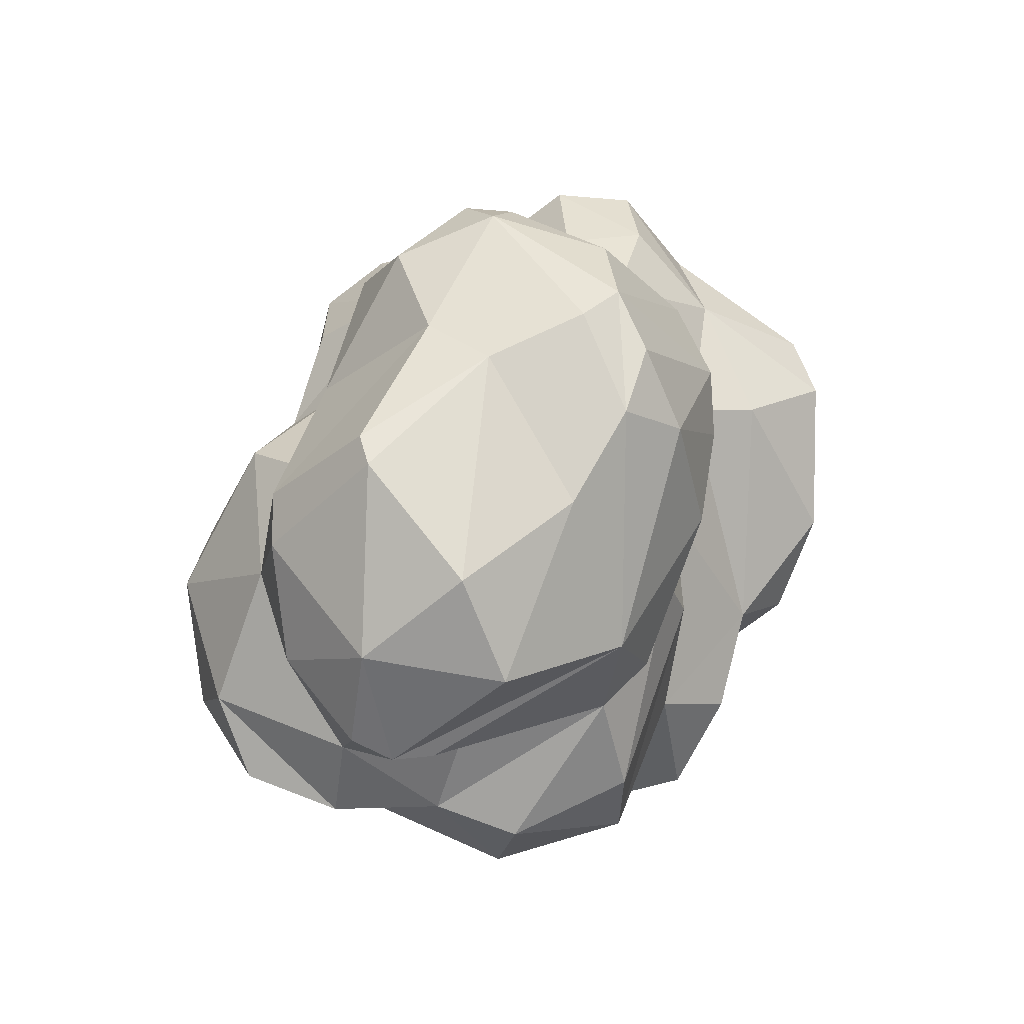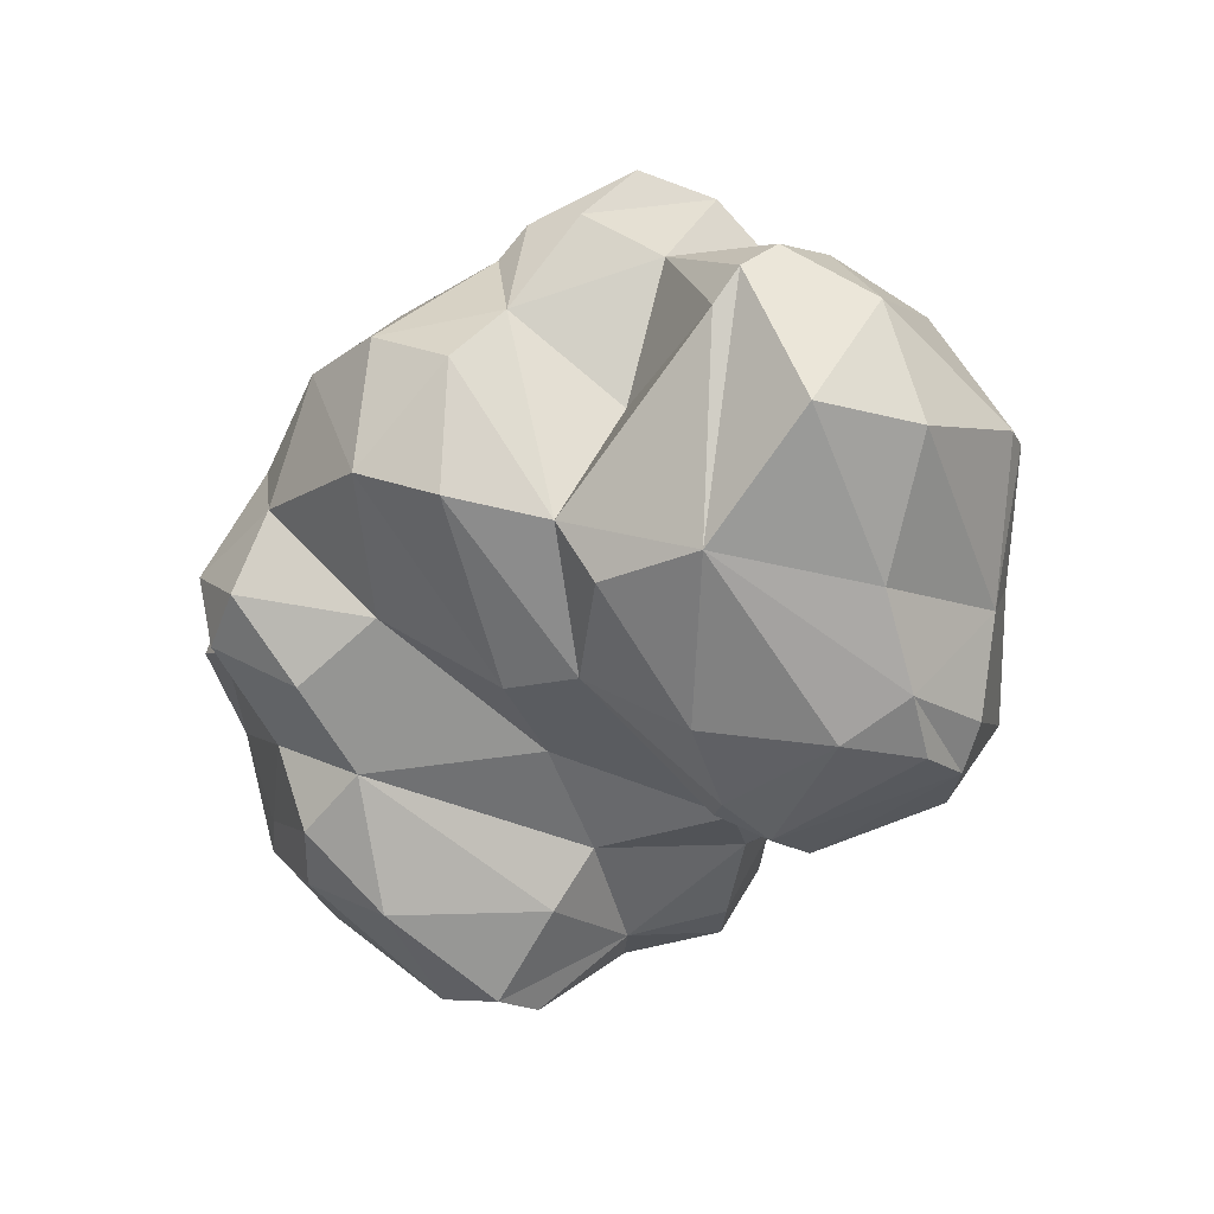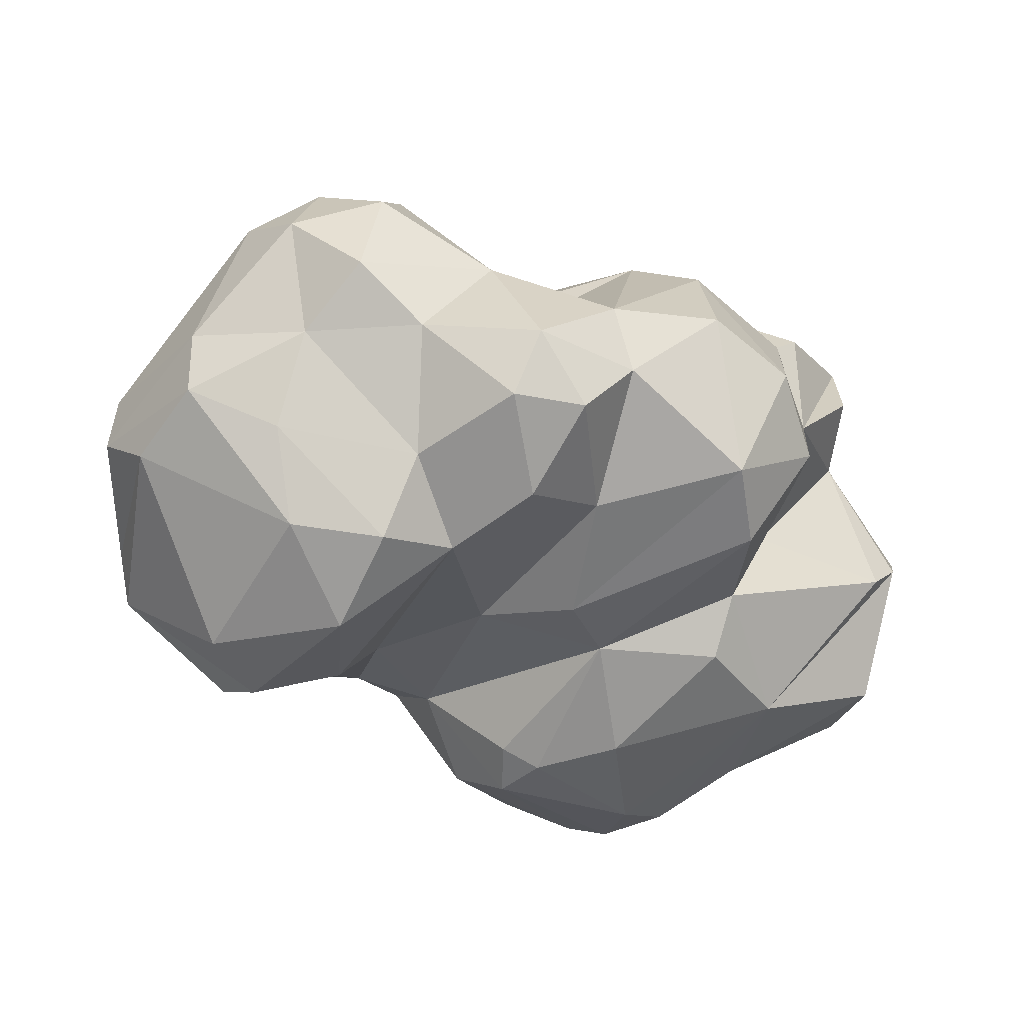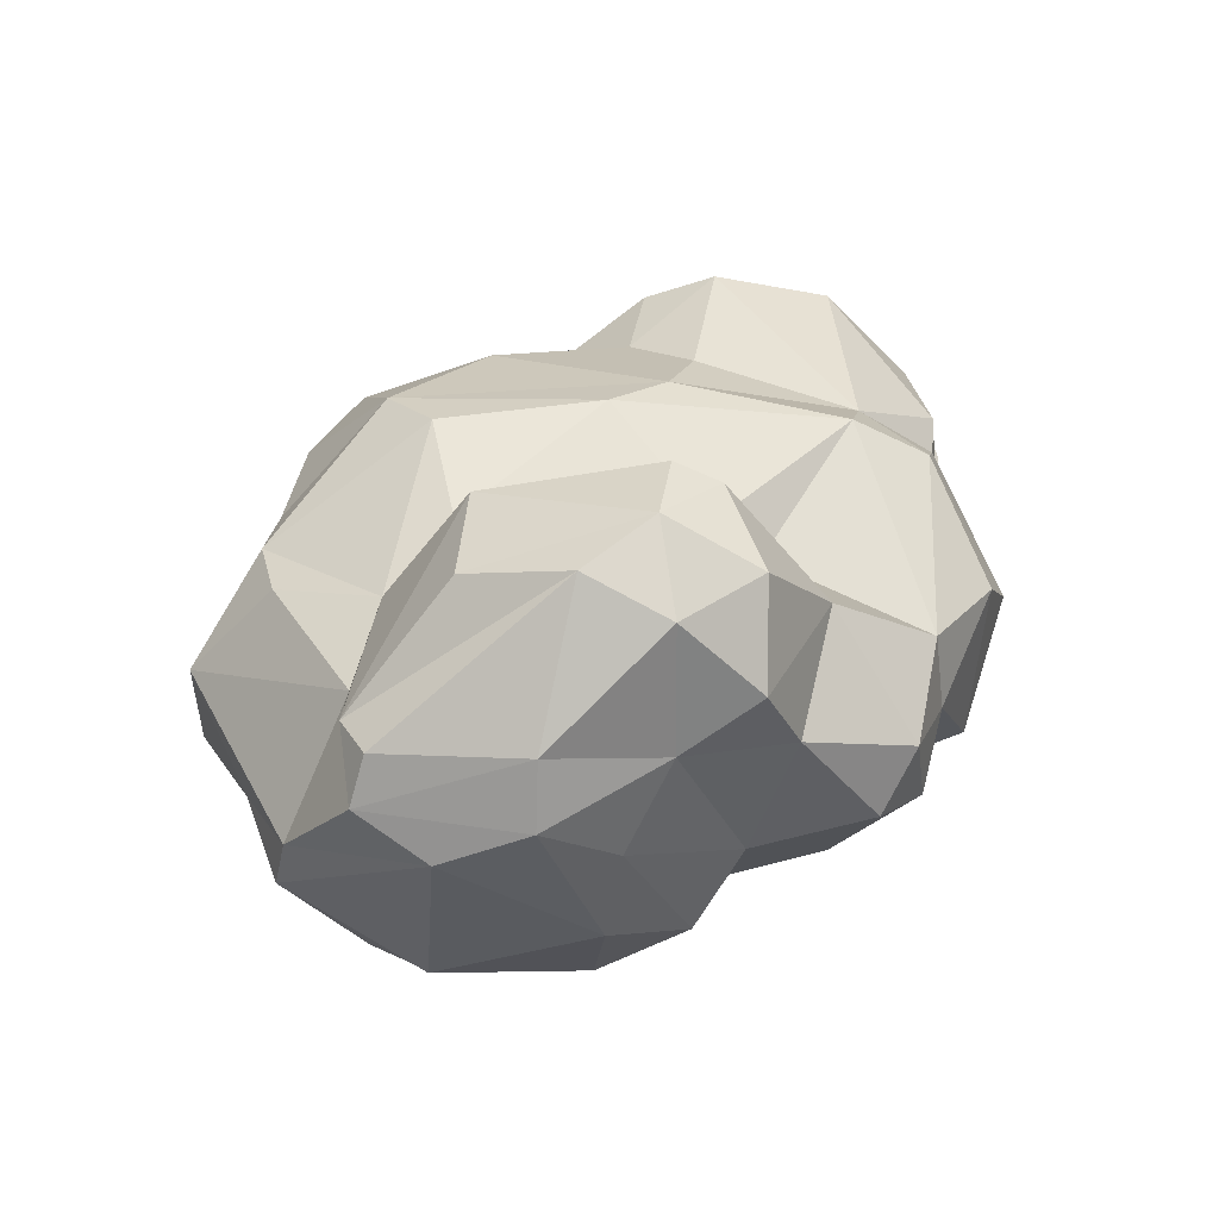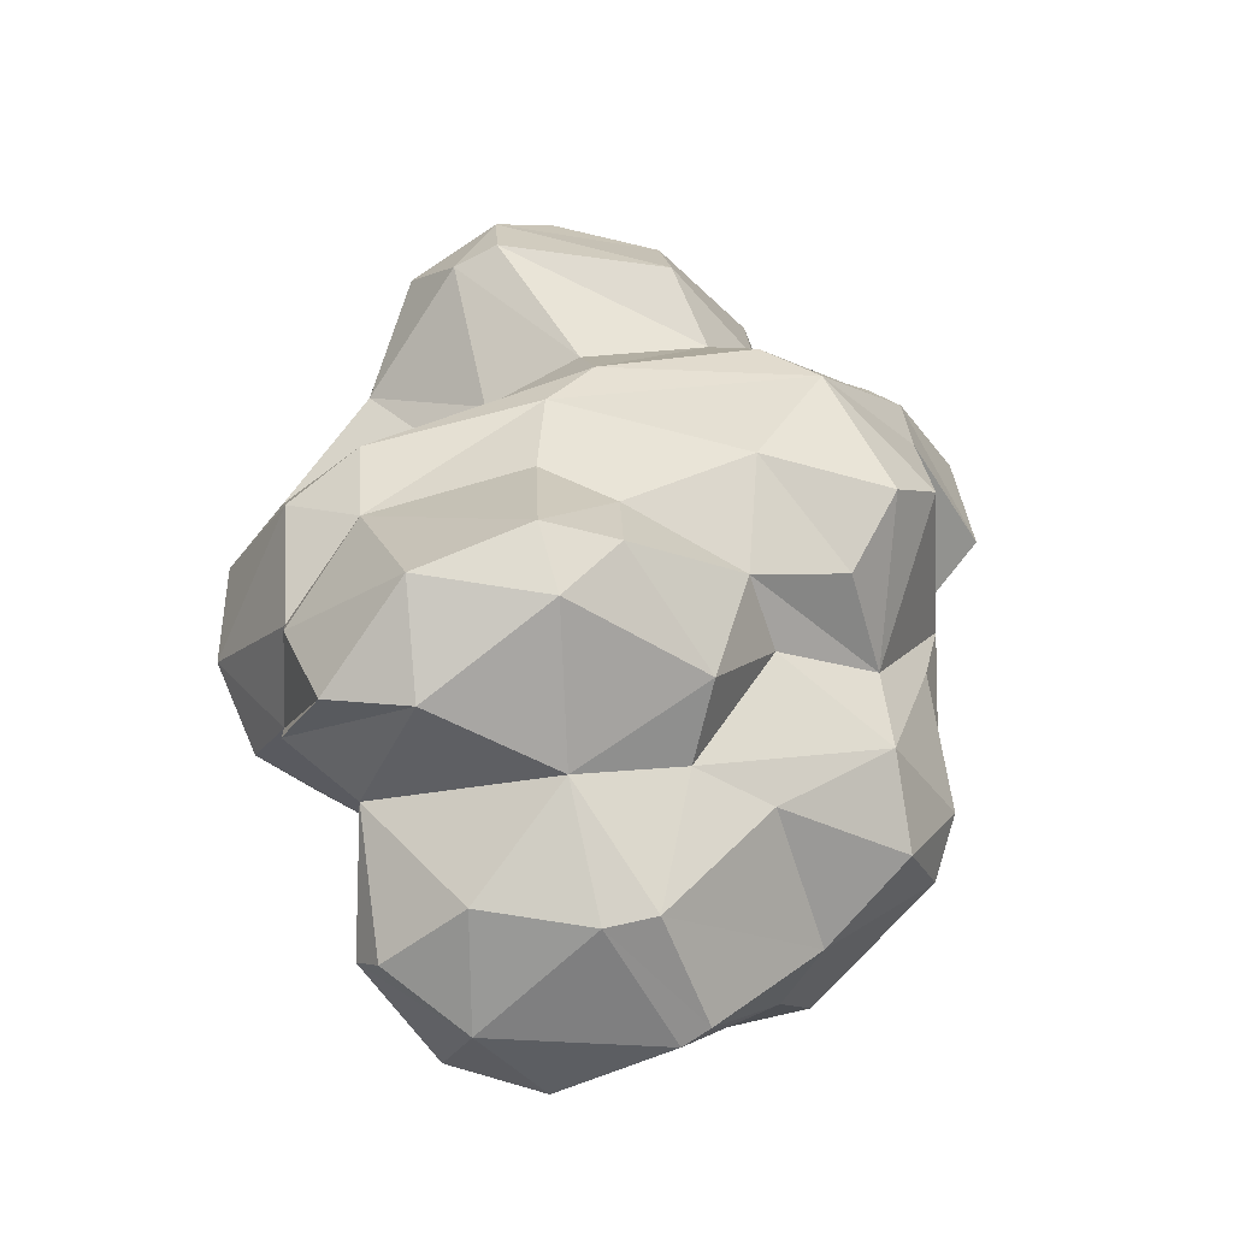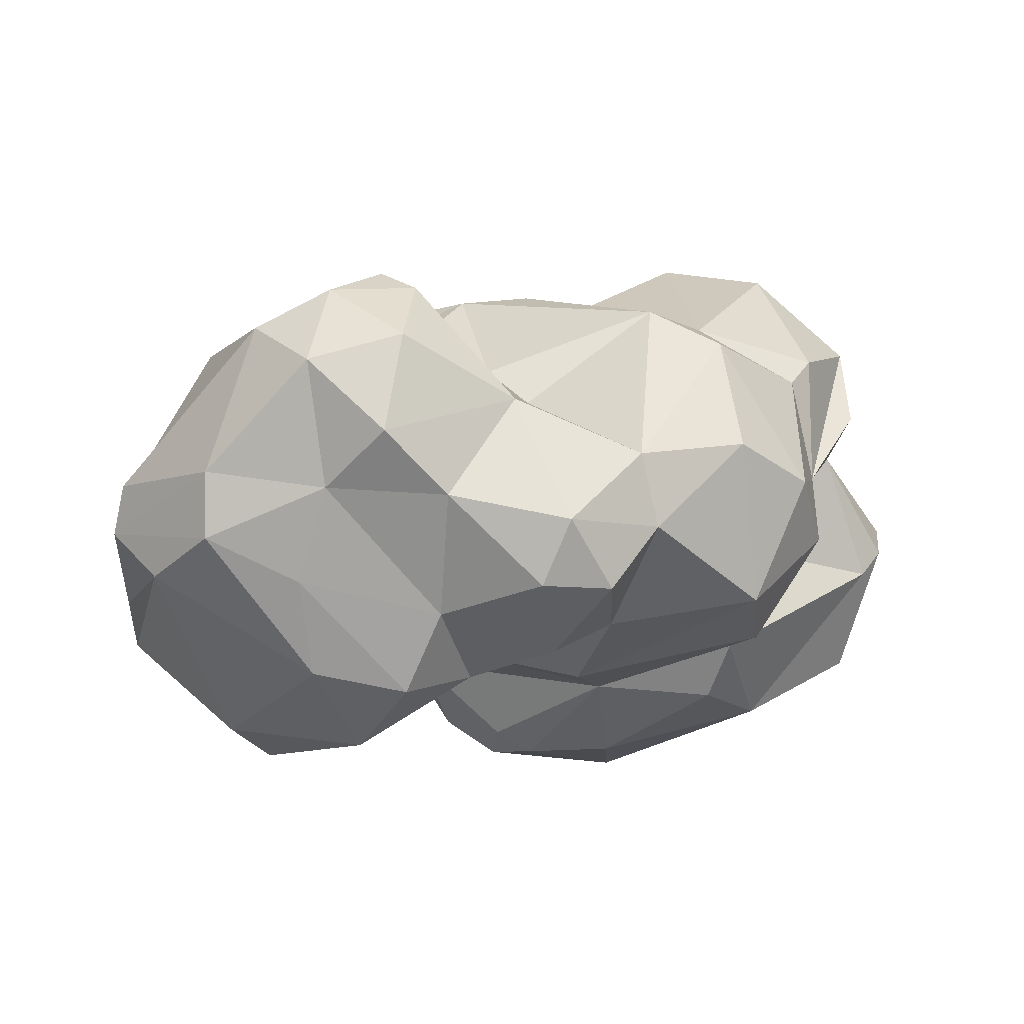
<metadata>
{"format":"obj","ext":"obj","renderer":"f3d","projection":"perspective","resolution":1024,"background":"white","views":[{"elev":-9.9,"azim":-63.6,"up":"+Z"},{"elev":-47.1,"azim":-145.6,"up":"+Y"},{"elev":-32.9,"azim":130.7,"up":"+Y"},{"elev":17.2,"azim":91.4,"up":"+Y"},{"elev":43.7,"azim":-101.0,"up":"+Y"},{"elev":-4.4,"azim":126.4,"up":"+Y"}]}
</metadata>
<code>
g default
v -12.65 3.108 -0.5719
v -11.56 4.187 -0.1383
v -12.82 3.462 0.5053
v -11.36 3.385 -0.07625
v -11.82 2.838 -0.01374
v -13.96 3.574 0.1675
v -13.82 2.813 -0.01906
v -13.89 2.76 -0.4431
v -13.41 4.323 -0.2438
v -11.58 4.193 -1.021
v -11.56 4.373 -0.7133
v -13.28 3.656 0.3976
v -13.7 3.446 0.3899
v -13.81 2.721 -0.2237
v -13.66 2.931 0.1862
v -13.26 3.787 -1.671
v -13.3 4.241 -1.638
v -13.68 4.316 -1.571
v -11.85 3.246 -0.9789
v -11.86 2.978 -0.8183
v -11.97 2.786 -0.5157
v -14.15 3.87 -1.228
v -14.12 3.639 -1.497
v -14.32 3.489 -1.256
v -14.02 3.543 -1.557
v -13.63 2.897 -1.177
v -13.91 3.452 -1.54
v -11.52 3.357 -0.6144
v -11.48 3.674 -0.765
v -11.29 3.736 -0.3827
v -12.15 3.119 -1.242
v -11.89 3.337 -1.383
v -12.87 3.736 -1.851
v -13.12 3.543 -1.771
v -11.95 3.992 -1.226
v -13.21 3.153 -1.331
v -12.26 4.307 -0.5486
v -11.8 4.461 -0.7466
v -12.15 4.196 -0.08963
v -12.57 3.854 -1.773
v -12.48 3.222 -1.265
v -13.26 2.963 -1.197
v -12.3 4.028 -1.026
v -12.26 4.151 -0.8706
v -13.76 4.267 -0.4249
v -13.22 2.724 -0.1766
v -13.27 2.745 -0.7061
v -12.74 4.25 -1.575
v -12.28 3.551 -1.598
v -12.1 3.331 -1.528
v -13.67 3.282 0.3615
v -13.95 2.882 -0.117
v -13.83 3.275 0.3019
v -13.44 3.861 0.181
v -13.74 3.833 0.1547
v -12.19 3.951 0.4754
v -12.47 4.422 0.000211
v -13.18 4.15 -1.629
v -12.95 4.347 -1.359
v -13.52 4.621 -1.282
v -11.52 3.762 0.1938
v -11.88 4.344 -0.1618
v -11.98 3.994 0.1141
v -11.72 3.785 0.1881
v -11.38 3.717 0.1082
v -12.74 3.306 -1.722
v -12.97 3.179 -1.586
v -14.4 3.461 -0.556
v -14.11 3.373 -0.1366
v -13.11 3.258 0.3016
v -12.62 4.059 0.5075
v -13 4.185 0.4633
v -12.53 4.475 -0.5477
v -12.13 3.031 -0.892
v -11.77 3.152 0.4343
v -12.07 2.818 0.1932
v -11.69 3.312 0.3941
v -12.29 3.652 0.7625
v -12.98 3.091 0.01013
v -12.36 2.893 -0.1227
v -11.66 3.042 -0.5597
v -12.86 3.233 0.2826
v -12.61 3.255 0.5625
v -12.67 4.444 0.1597
v -13.13 4.34 0.2892
v -12.37 4.026 0.5329
v -12.74 3.033 -0.9394
v -13.86 4.016 -0.5122
v -11.99 3.344 0.5468
v -12.36 3.08 0.3022
v -12.22 3.804 -1.568
v -11.3 3.506 -0.3761
v -13.09 2.809 -0.296
v -13.18 2.731 -0.3921
v -13.98 2.906 -0.7461
v -14.31 3.138 -1.03
v -14.11 3.146 -0.268
v -14.29 3.854 -0.8632
v -13.07 4.501 -0.1473
v -13.37 4.229 0.09031
v -13.93 4.124 -0.8922
v -13.81 4.367 -1.305
v -13.54 4.041 -1.687
v -13.72 3.909 -1.485
v -13.45 3.53 -1.311
v -13 4.501 -0.818
v -11.9 3.56 -1.494
v -11.7 3.646 -1.13
v -11.49 3.854 -1.022
v -11.38 4.105 -0.764
v -12.69 4.498 -0.7355
v -12.63 3.588 0.7653
v -13.21 4.503 -0.6014
v -13.5 4.616 -0.6478
v -11.81 4.395 -0.8968
v -13.64 2.673 -0.4631
v -12.53 3.07 -0.1415
v -13.5 4.071 -0.1732
v -13.03 3.588 0.5048
v -11.42 4.242 -0.4899
v -12.05 2.737 0.000647
v -12.98 2.997 -0.8728
v -14.42 3.418 -0.6533
v -14.1 3.093 -1.33
v -14.28 3.858 -0.6886
v -12.18 3.265 0.5577
v -13.68 4.6 -0.8667
v -11.38 3.546 0.1565
v -13.46 4.699 -0.8892
v -12.46 3.368 0.7596
v -12.66 4.384 -1.321
v -13.94 3.866 -0.2681
v -13.22 2.847 0.06358
g Cloud6
f 1 117 79
f 1 41 74
f 74 41 31
f 1 74 117
f 62 61 2
f 62 63 61
f 119 70 3
f 112 71 3
f 3 70 82
f 91 48 131
f 4 128 77
f 4 77 75
f 4 75 5
f 75 121 5
f 77 128 64
f 77 89 75
f 64 78 77
f 132 69 6
f 6 69 53
f 69 68 97
f 69 97 53
f 97 52 53
f 79 93 122
f 70 79 82
f 79 122 1
f 51 53 15
f 15 53 7
f 51 15 70
f 7 53 52
f 52 8 7
f 7 8 14
f 52 97 8
f 8 97 95
f 113 9 99
f 113 114 9
f 9 100 99
f 45 118 9
f 9 114 45
f 35 10 109
f 10 35 115
f 38 11 115
f 115 11 10
f 11 120 110
f 11 110 10
f 11 62 2
f 38 62 11
f 11 2 120
f 91 35 107
f 12 55 13
f 13 53 51
f 55 132 6
f 55 6 13
f 14 8 116
f 14 116 46
f 46 7 14
f 7 133 15
f 7 46 133
f 133 70 15
f 100 9 54
f 54 85 100
f 43 44 35
f 44 115 35
f 127 101 45
f 127 45 114
f 101 88 45
f 105 36 27
f 105 16 36
f 36 16 34
f 16 33 34
f 16 58 33
f 105 27 104
f 16 105 104
f 16 104 103
f 16 17 58
f 58 17 59
f 16 103 18
f 16 18 17
f 17 18 60
f 103 102 18
f 18 102 60
f 19 28 20
f 19 20 74
f 28 81 20
f 20 21 74
f 81 21 20
f 21 81 5
f 5 121 21
f 95 26 8
f 8 26 116
f 9 118 54
f 88 132 55
f 55 118 88
f 25 26 124
f 124 26 95
f 27 36 26
f 22 98 101
f 104 22 101
f 104 101 102
f 22 24 98
f 104 23 22
f 22 23 24
f 104 25 23
f 23 25 24
f 24 25 124
f 24 124 96
f 104 27 25
f 25 27 26
f 19 108 29
f 29 108 109
f 29 28 19
f 29 92 28
f 29 109 110
f 110 30 29
f 29 30 92
f 120 30 110
f 120 65 30
f 30 65 128
f 46 79 133
f 133 79 70
f 93 46 94
f 46 93 79
f 74 31 32
f 74 32 19
f 64 56 78
f 78 89 77
f 126 130 90
f 90 76 126
f 76 90 121
f 90 117 80
f 90 80 121
f 73 44 131
f 59 48 58
f 59 131 48
f 40 66 33
f 40 49 66
f 33 48 40
f 33 58 48
f 67 34 66
f 66 34 33
f 67 36 34
f 59 17 60
f 60 127 129
f 26 36 42
f 42 47 26
f 44 37 115
f 37 38 115
f 37 39 38
f 38 39 62
f 73 39 37
f 41 66 49
f 87 41 1
f 91 49 40
f 49 50 41
f 107 108 32
f 32 108 19
f 36 122 42
f 42 122 47
f 36 67 122
f 35 91 43
f 44 43 131
f 131 43 91
f 88 118 45
f 46 116 94
f 116 47 94
f 47 122 94
f 116 26 47
f 48 91 40
f 74 80 117
f 80 74 21
f 80 21 121
f 91 107 49
f 49 107 50
f 50 31 41
f 50 107 32
f 50 32 31
f 131 111 73
f 131 59 111
f 13 6 53
f 55 54 118
f 54 55 12
f 130 112 83
f 112 78 86
f 86 71 112
f 3 71 119
f 86 63 57
f 86 56 63
f 63 56 64
f 57 84 86
f 84 111 99
f 57 73 84
f 84 73 111
f 87 1 122
f 59 129 106
f 60 129 59
f 102 127 60
f 102 101 127
f 61 128 65
f 128 61 64
f 63 39 57
f 63 62 39
f 64 61 63
f 65 120 61
f 61 120 2
f 87 66 41
f 87 67 66
f 67 87 122
f 132 125 69
f 125 68 69
f 68 125 98
f 98 123 68
f 96 97 123
f 97 68 123
f 51 70 119
f 13 51 12
f 12 51 119
f 72 85 54
f 72 54 119
f 119 71 72
f 54 12 119
f 73 57 39
f 75 76 121
f 89 126 75
f 75 126 76
f 86 78 56
f 89 78 130
f 78 112 130
f 112 3 83
f 79 117 82
f 117 90 82
f 82 90 83
f 28 92 81
f 92 4 81
f 81 4 5
f 4 92 128
f 83 3 82
f 99 85 84
f 85 72 84
f 84 72 71
f 84 71 86
f 88 101 125
f 88 125 132
f 101 98 125
f 24 123 98
f 24 96 123
f 126 89 130
f 90 130 83
f 30 128 92
f 93 94 122
f 97 96 95
f 96 124 95
f 100 85 99
f 103 104 102
f 129 127 114
f 129 114 113
f 59 106 111
f 106 129 113
f 113 99 106
f 106 99 111
f 35 108 107
f 35 109 108
f 10 110 109
f 73 37 44

</code>
